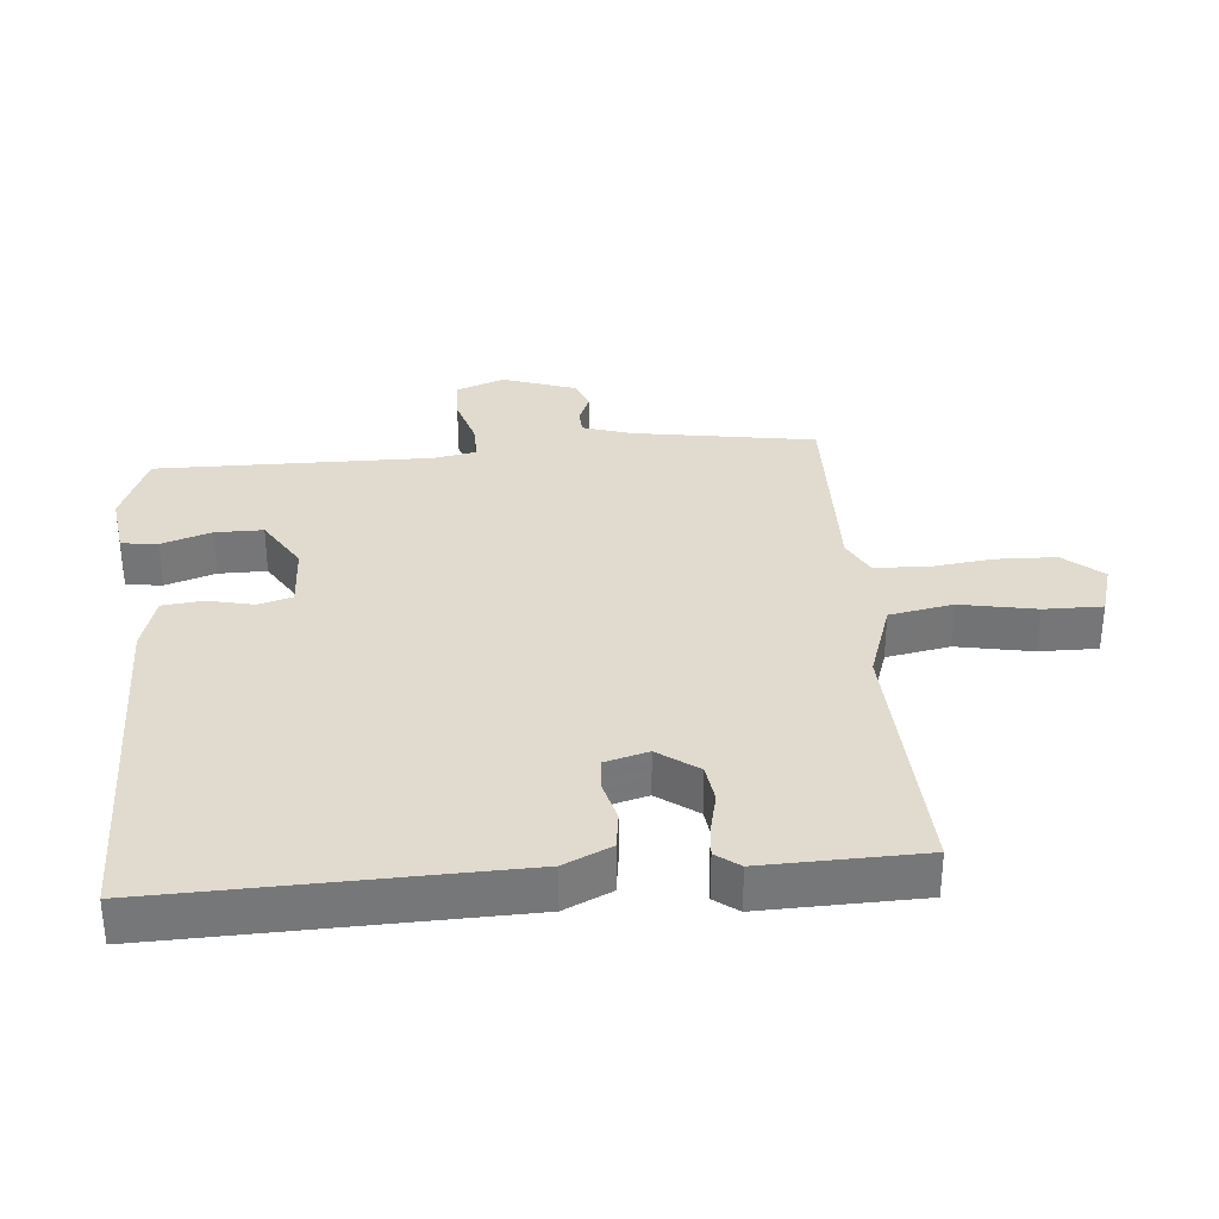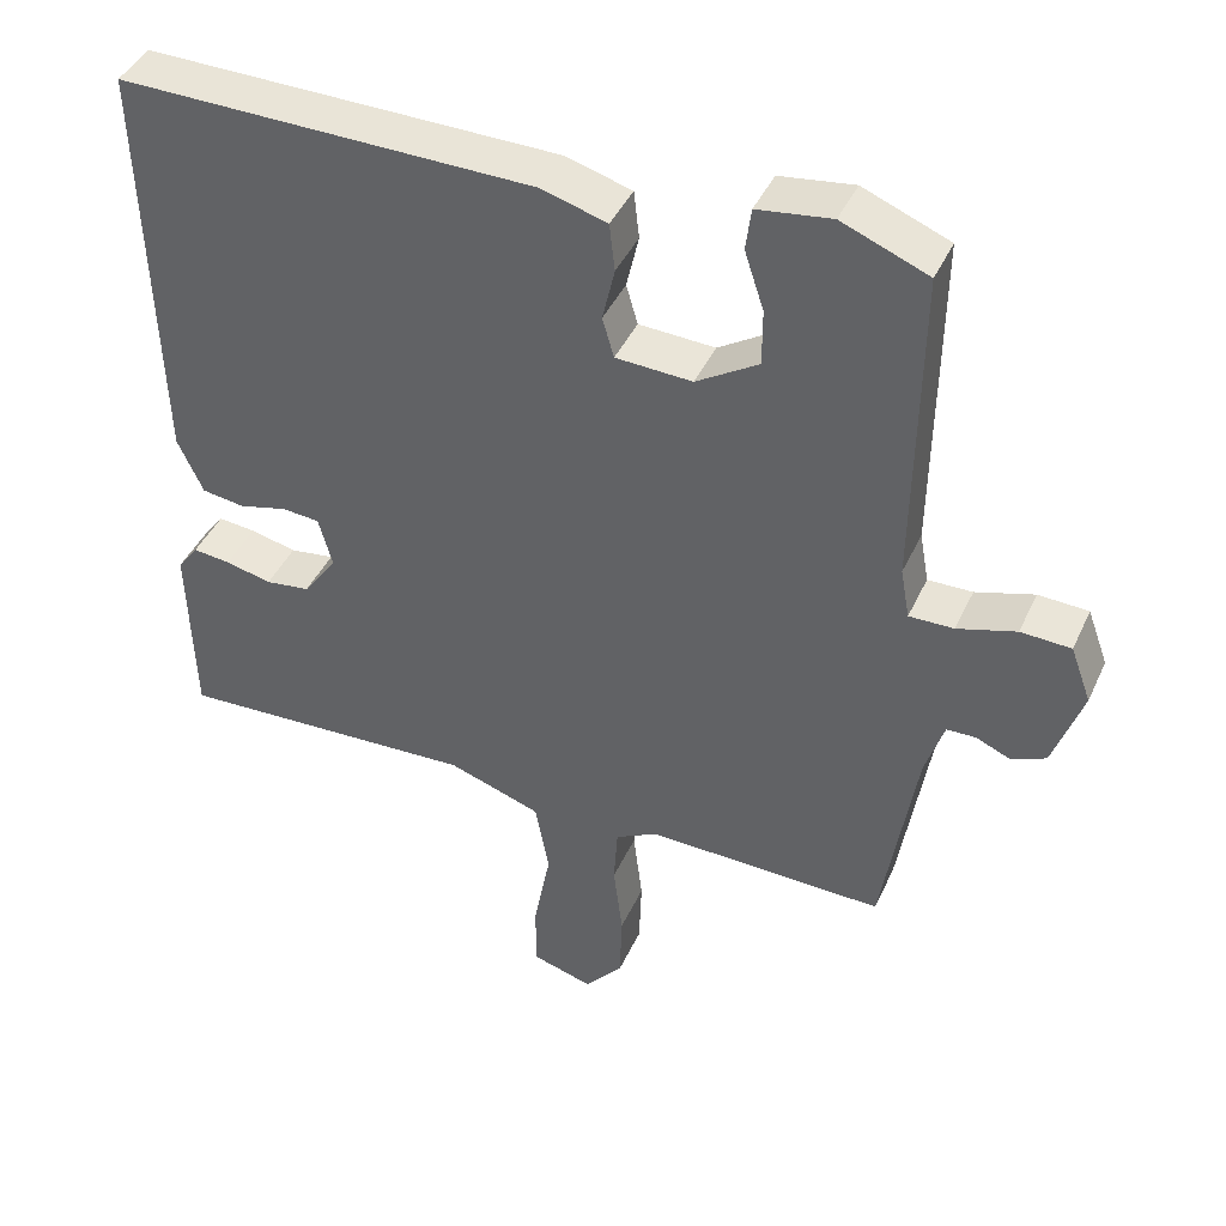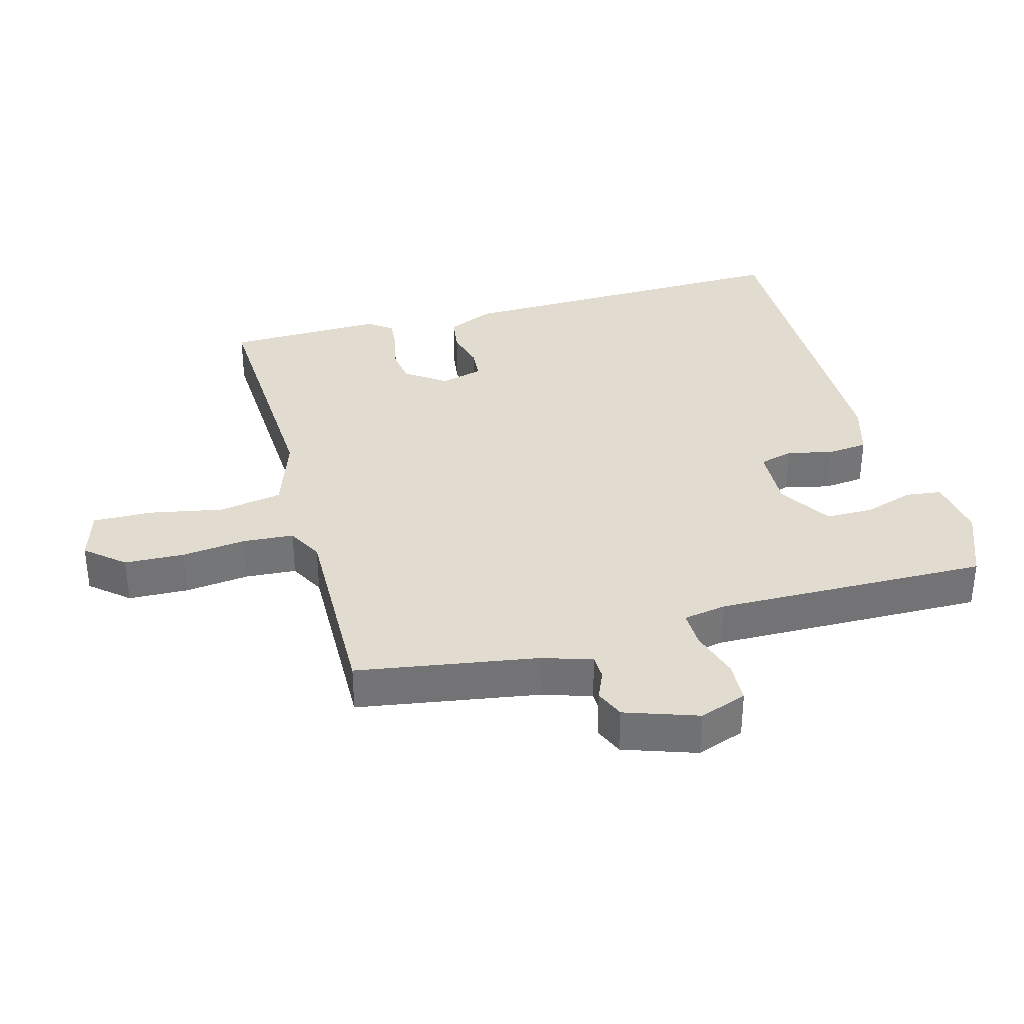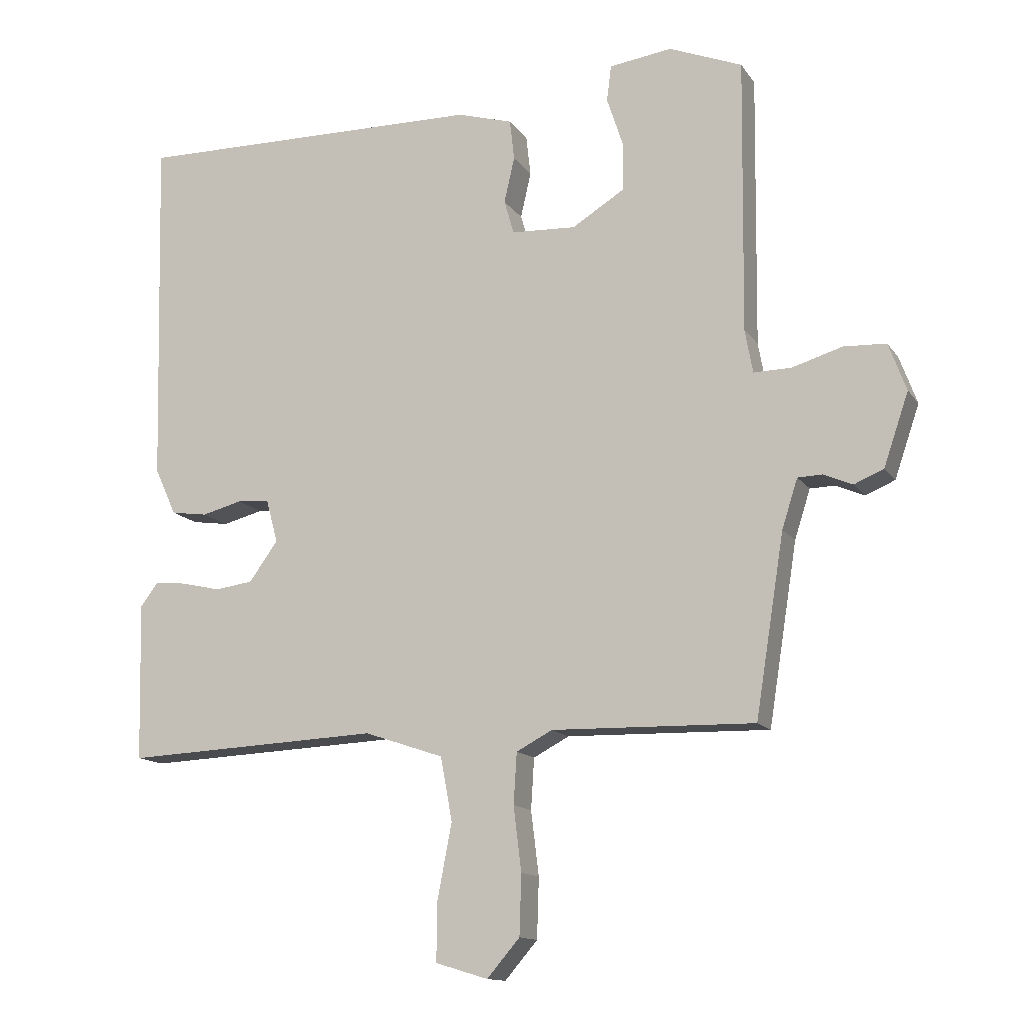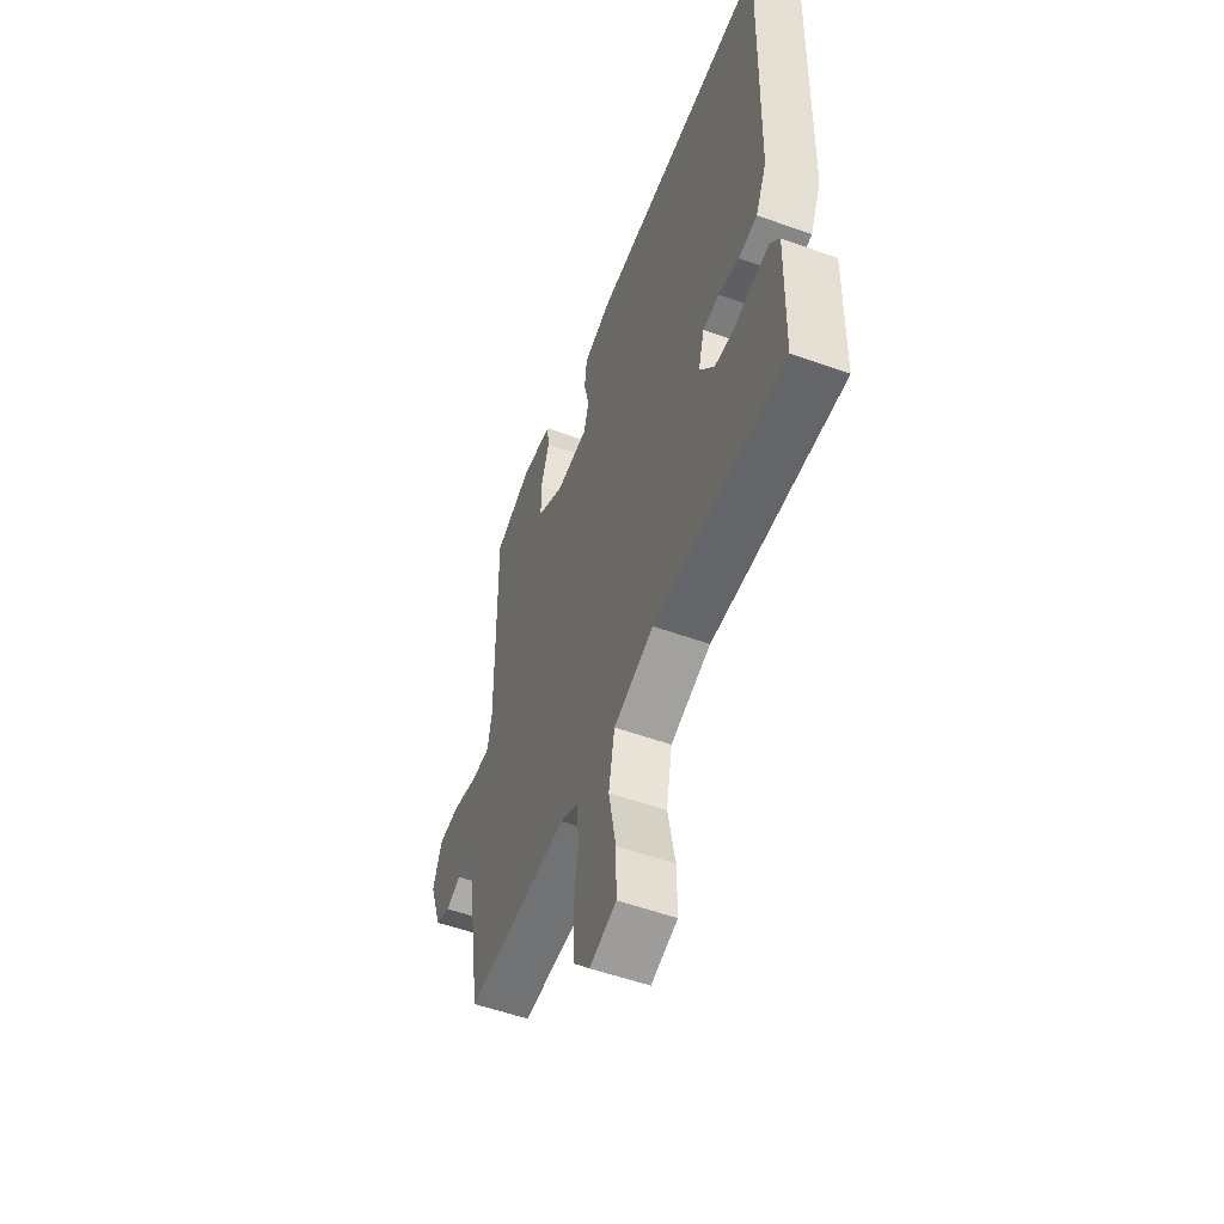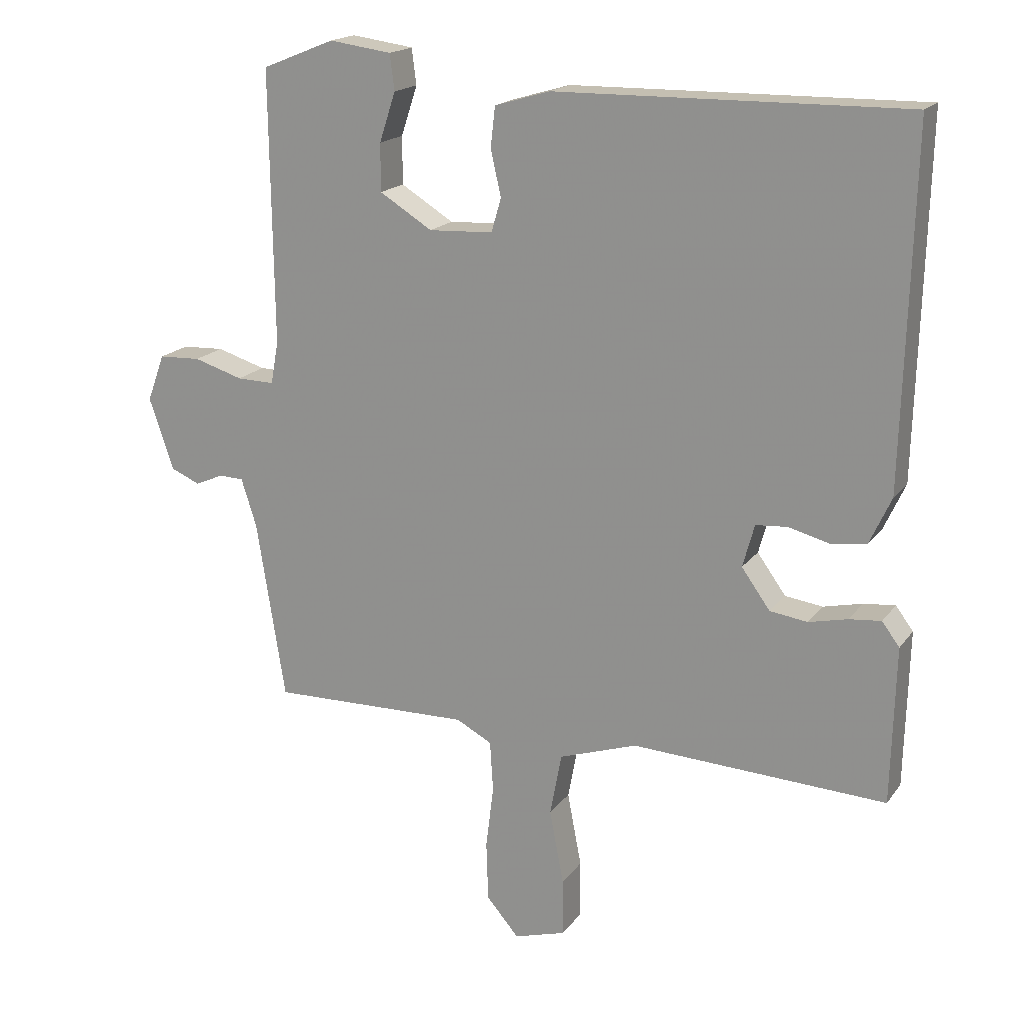
<metadata>
{"format":"obj","ext":"obj","renderer":"f3d","projection":"perspective","resolution":1024,"background":"white","views":[{"elev":33.4,"azim":85.0,"up":"+Y"},{"elev":42.4,"azim":-156.7,"up":"+Z"},{"elev":34.4,"azim":-105.2,"up":"+Y"},{"elev":-13.5,"azim":-158.2,"up":"+Z"},{"elev":-54.2,"azim":69.1,"up":"+Z"},{"elev":18.1,"azim":24.8,"up":"+Z"}]}
</metadata>
<code>
v -0.5 0.07 0.5
v -0.388 0.07 0.545
v -0.292 0.07 0.532
v -0.285 0.07 0.477
v -0.31 0.07 0.401
v -0.31 0.07 0.328
v -0.229 0.07 0.278
v -0.13 0.07 0.283
v -0.115 0.07 0.335
v -0.131 0.07 0.405
v -0.124 0.07 0.467
v -0.039 0.07 0.492
v 0.5 0.07 0.5
v 0.486 0.07 -0.038
v 0.453 0.07 -0.11
v 0.397 0.07 -0.118
v 0.335 0.07 -0.102
v 0.286 0.07 -0.106
v 0.268 0.07 -0.172
v 0.312 0.07 -0.233
v 0.37 0.07 -0.241
v 0.43 0.07 -0.227
v 0.479 0.07 -0.222
v 0.506 0.07 -0.258
v 0.5 0.07 -0.5
v 0.107 0.07 -0.482
v -0.014 0.07 -0.523
v -0.032 0.07 -0.62
v -0.01 0.07 -0.735
v -0.009 0.07 -0.824
v -0.089 0.07 -0.848
v -0.139 0.07 -0.79
v -0.142 0.07 -0.698
v -0.13 0.07 -0.6
v -0.135 0.07 -0.522
v -0.19 0.07 -0.493
v -0.5 0.07 -0.5
v -0.544 0.07 -0.224
v -0.568 0.07 -0.149
v -0.606 0.07 -0.148
v -0.65 0.07 -0.167
v -0.695 0.07 -0.148
v -0.733 0.07 -0.037
v -0.706 0.07 0.036
v -0.641 0.07 0.039
v -0.565 0.07 0.016
v -0.507 0.07 0.015
v -0.495 0.07 0.081
v -0.5 0 0.5
v -0.388 0 0.545
v -0.292 0 0.532
v -0.285 0 0.477
v -0.31 0 0.401
v -0.31 0 0.328
v -0.229 0 0.278
v -0.13 0 0.283
v -0.115 0 0.335
v -0.131 0 0.405
v -0.124 0 0.467
v -0.039 0 0.492
v 0.5 0 0.5
v 0.486 0 -0.038
v 0.453 0 -0.11
v 0.397 0 -0.118
v 0.335 0 -0.102
v 0.286 0 -0.106
v 0.268 0 -0.172
v 0.312 0 -0.233
v 0.37 0 -0.241
v 0.43 0 -0.227
v 0.479 0 -0.222
v 0.506 0 -0.258
v 0.5 0 -0.5
v 0.107 0 -0.482
v -0.014 0 -0.523
v -0.032 0 -0.62
v -0.01 0 -0.735
v -0.009 0 -0.824
v -0.089 0 -0.848
v -0.139 0 -0.79
v -0.142 0 -0.698
v -0.13 0 -0.6
v -0.135 0 -0.522
v -0.19 0 -0.493
v -0.5 0 -0.5
v -0.544 0 -0.224
v -0.568 0 -0.149
v -0.606 0 -0.148
v -0.65 0 -0.167
v -0.695 0 -0.148
v -0.733 0 -0.037
v -0.706 0 0.036
v -0.641 0 0.039
v -0.565 0 0.016
v -0.507 0 0.015
v -0.495 0 0.081
f 44 45 46
f 43 44 46
f 42 43 46
f 41 42 46
f 40 41 46
f 39 40 46 47
f 38 39 47
f 38 47 48
f 37 38 48
f 36 37 48
f 32 33 34
f 31 32 34
f 30 31 34
f 29 30 34
f 28 29 34
f 27 28 34 35
f 36 48 1
f 35 36 1
f 27 35 1
f 26 27 1
f 24 25 26
f 23 24 26
f 22 23 26
f 21 22 26
f 15 16 17
f 14 15 17
f 13 14 17
f 12 13 17
f 11 12 17
f 10 11 17
f 9 10 17
f 8 9 17 18
f 7 8 18 19
f 3 4 5
f 2 3 5
f 1 2 5
f 1 5 6
f 26 1 6
f 20 21 26
f 19 20 26
f 7 19 26
f 6 7 26
f 94 93 92
f 94 92 91
f 94 91 90
f 94 90 89
f 94 89 88
f 95 94 88 87
f 95 87 86
f 96 95 86
f 96 86 85
f 96 85 84
f 82 81 80
f 82 80 79
f 82 79 78
f 82 78 77
f 82 77 76
f 83 82 76 75
f 49 96 84
f 49 84 83
f 49 83 75
f 49 75 74
f 74 73 72
f 74 72 71
f 74 71 70
f 74 70 69
f 65 64 63
f 65 63 62
f 65 62 61
f 65 61 60
f 65 60 59
f 65 59 58
f 65 58 57
f 66 65 57 56
f 67 66 56 55
f 53 52 51
f 53 51 50
f 53 50 49
f 54 53 49
f 54 49 74
f 74 69 68
f 74 68 67
f 74 67 55
f 74 55 54
f 1 49 50 2
f 2 50 51 3
f 3 51 52 4
f 4 52 53 5
f 5 53 54 6
f 6 54 55 7
f 7 55 56 8
f 8 56 57 9
f 9 57 58 10
f 10 58 59 11
f 11 59 60 12
f 12 60 61 13
f 13 61 62 14
f 14 62 63 15
f 15 63 64 16
f 16 64 65 17
f 17 65 66 18
f 18 66 67 19
f 19 67 68 20
f 20 68 69 21
f 21 69 70 22
f 22 70 71 23
f 23 71 72 24
f 24 72 73 25
f 25 73 74 26
f 26 74 75 27
f 27 75 76 28
f 28 76 77 29
f 29 77 78 30
f 30 78 79 31
f 31 79 80 32
f 32 80 81 33
f 33 81 82 34
f 34 82 83 35
f 35 83 84 36
f 36 84 85 37
f 37 85 86 38
f 38 86 87 39
f 39 87 88 40
f 40 88 89 41
f 41 89 90 42
f 42 90 91 43
f 43 91 92 44
f 44 92 93 45
f 45 93 94 46
f 46 94 95 47
f 47 95 96 48
f 48 96 49 1

</code>
